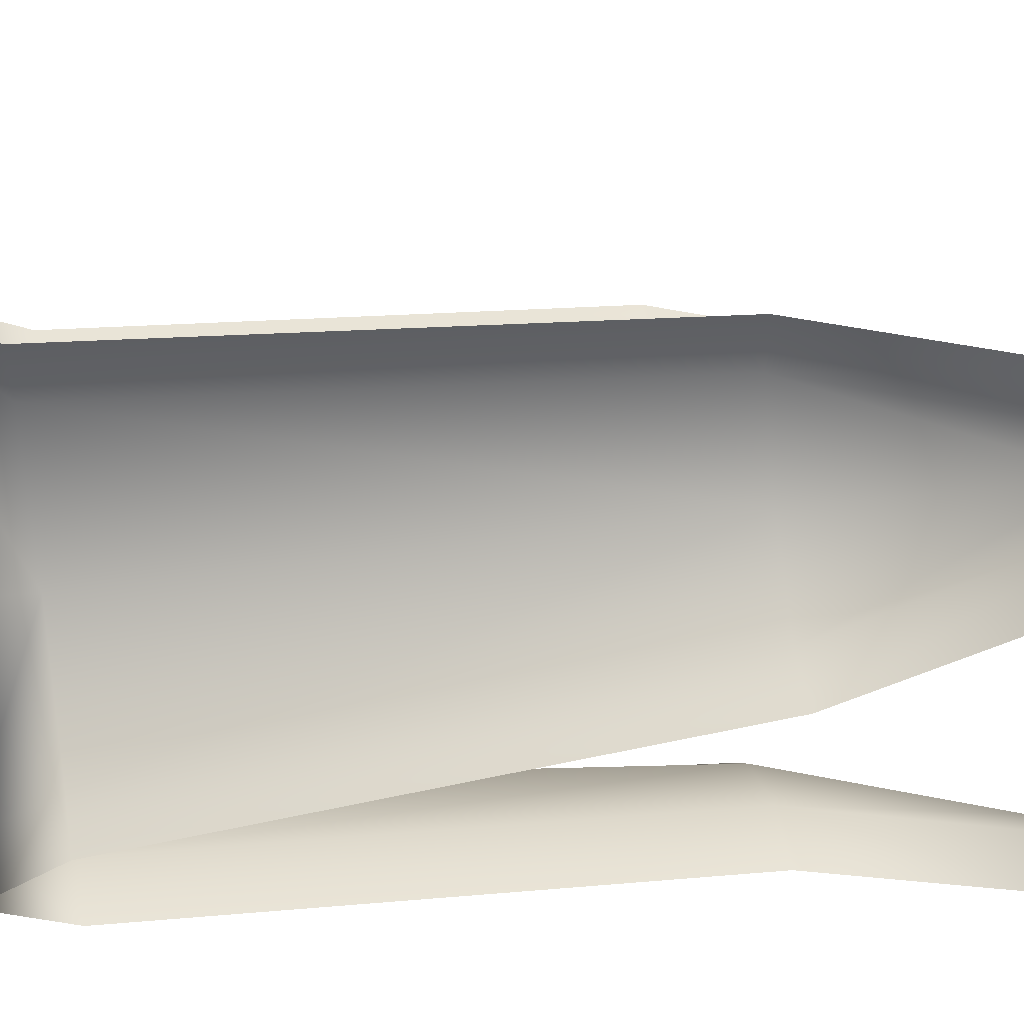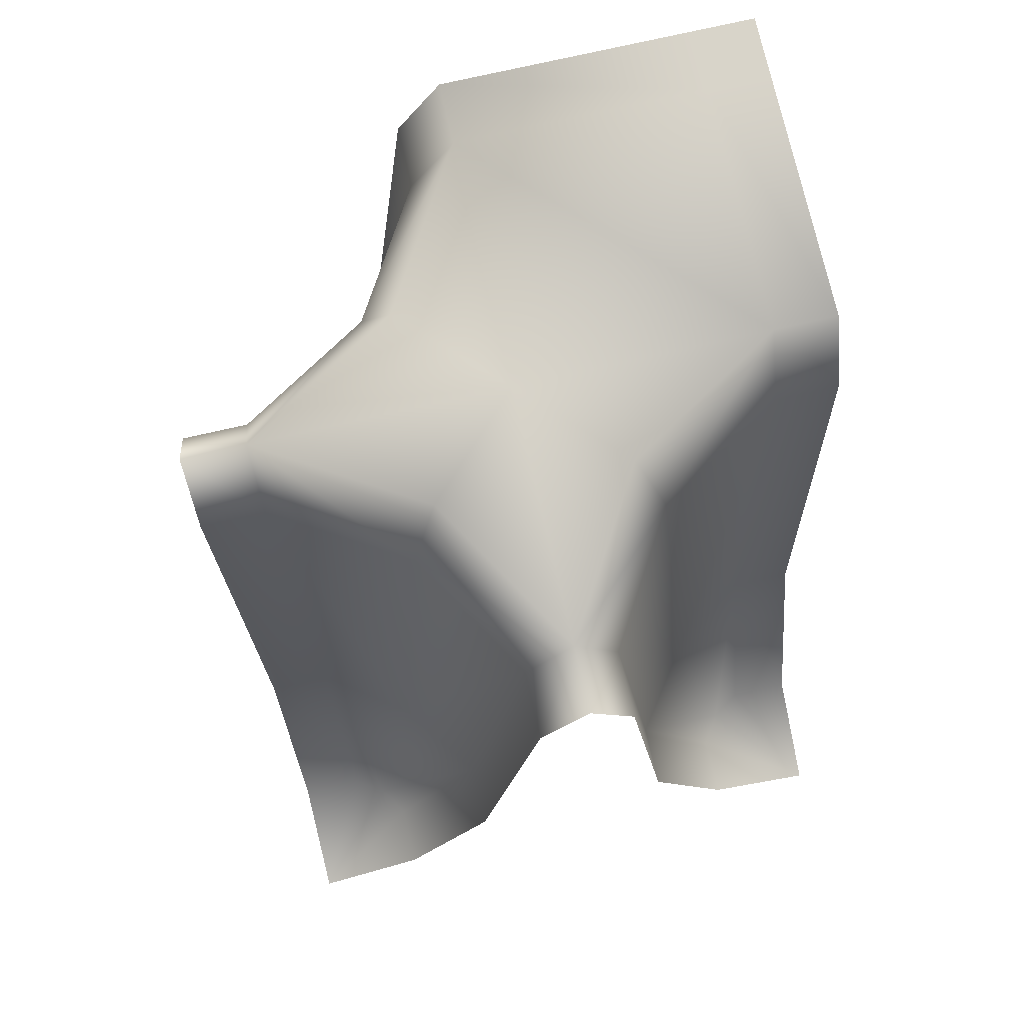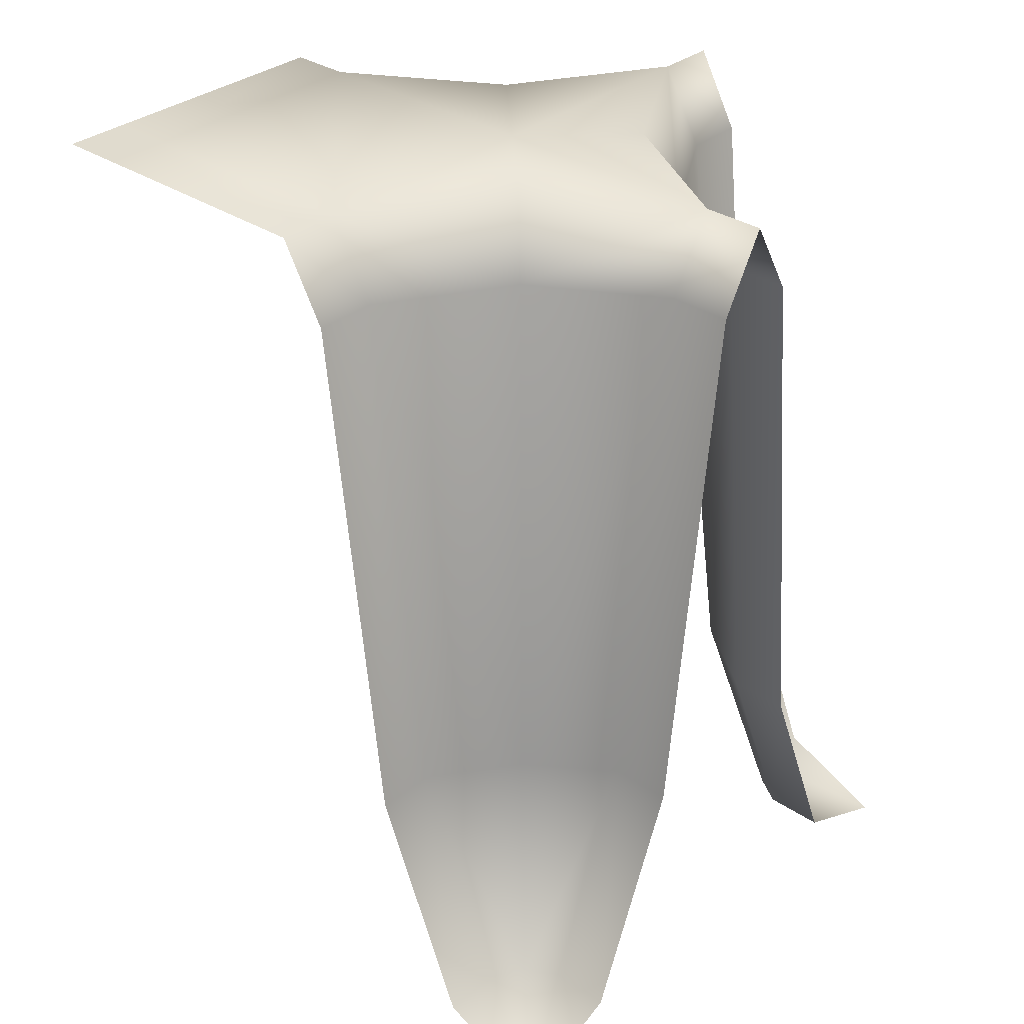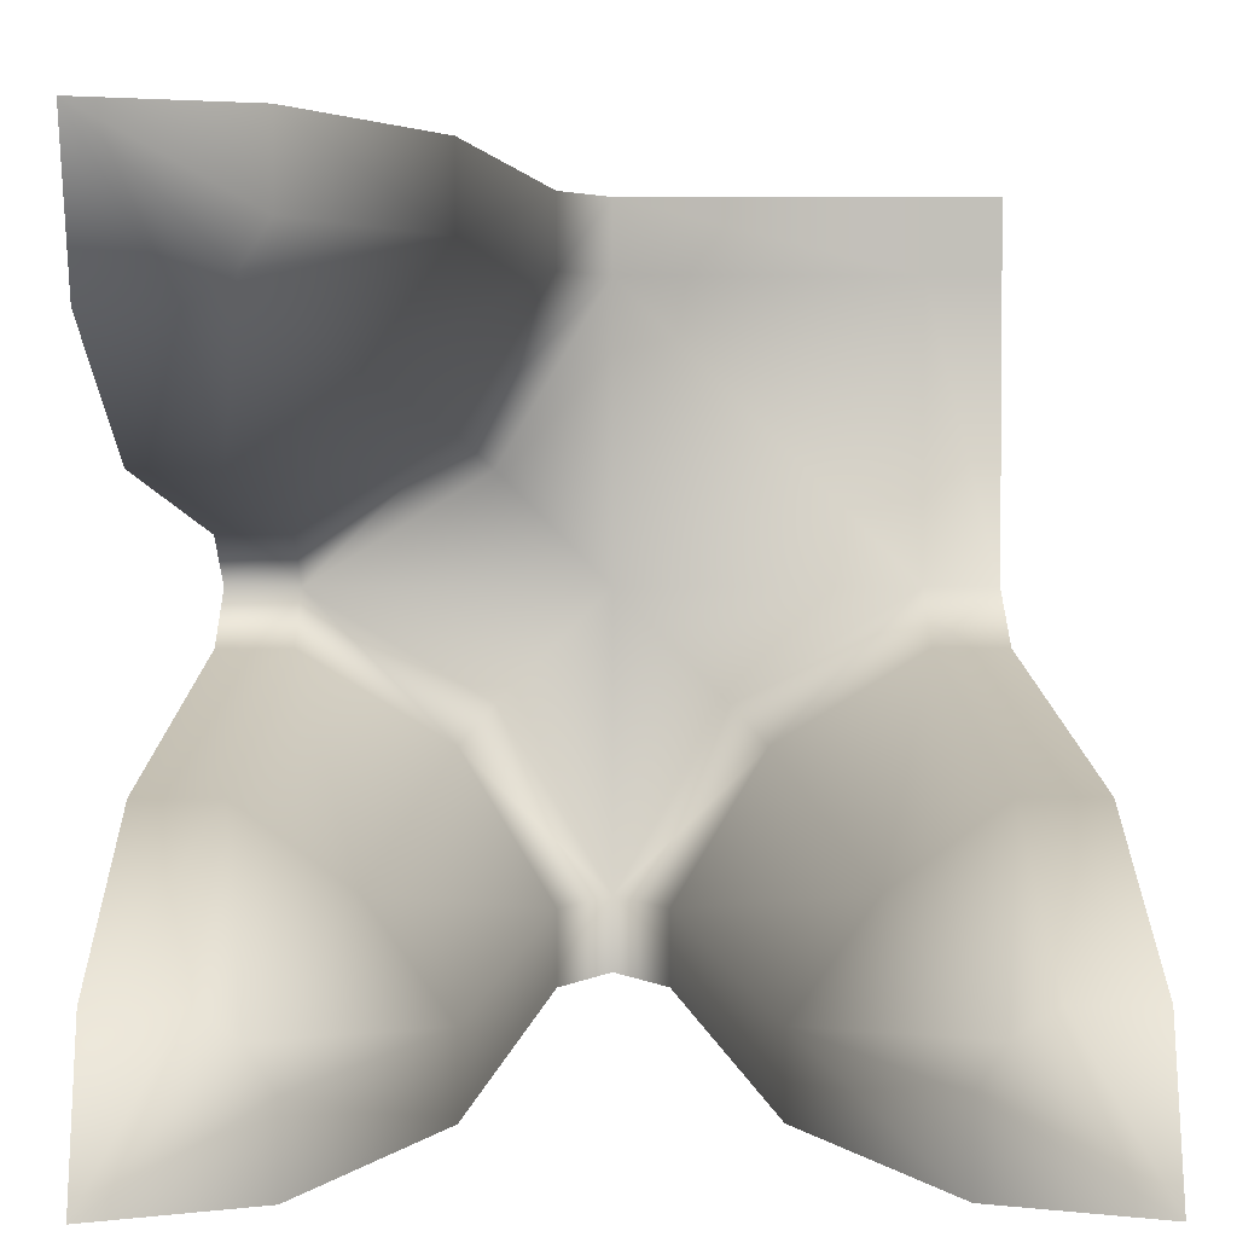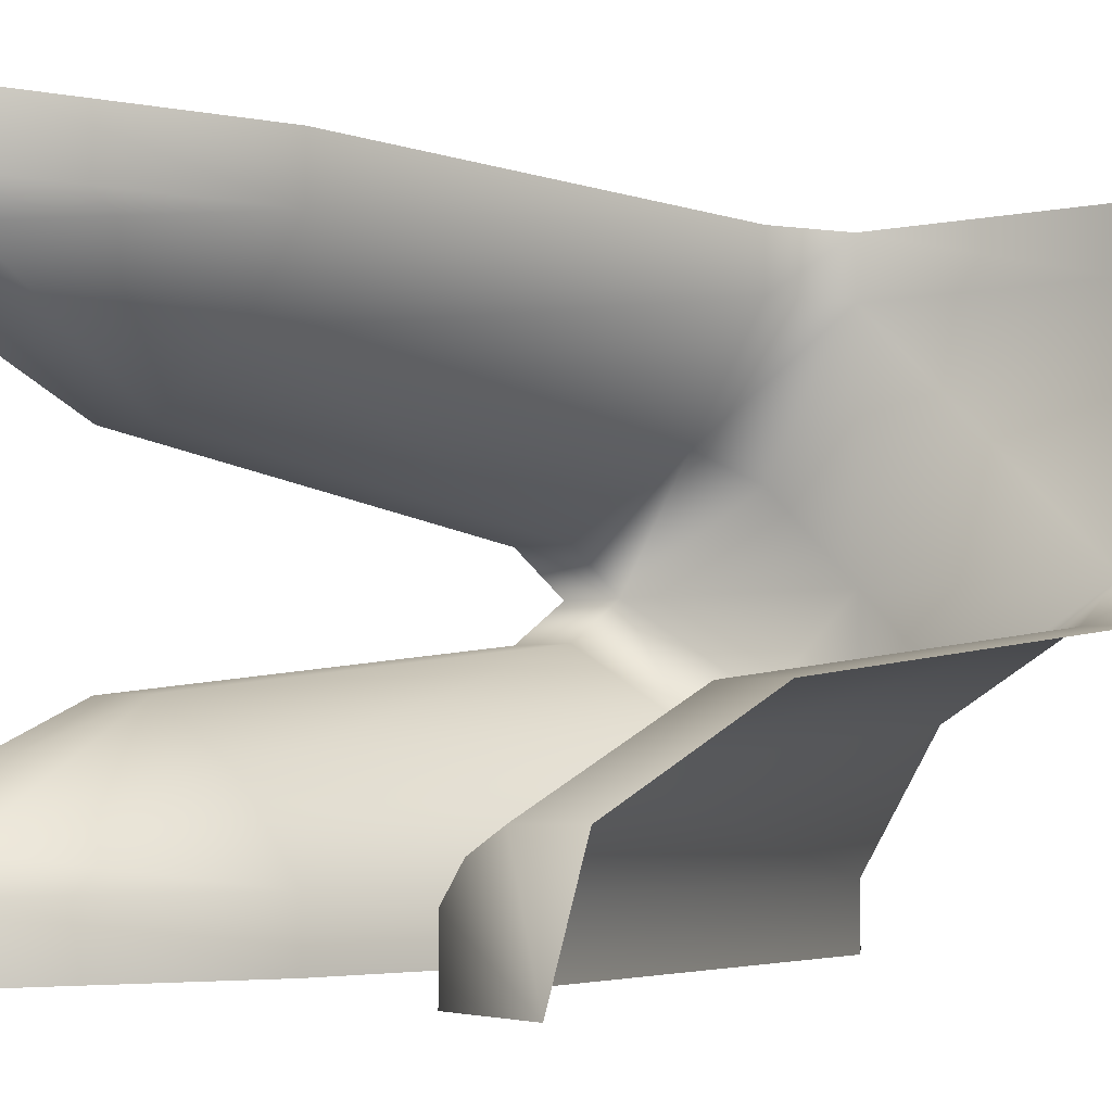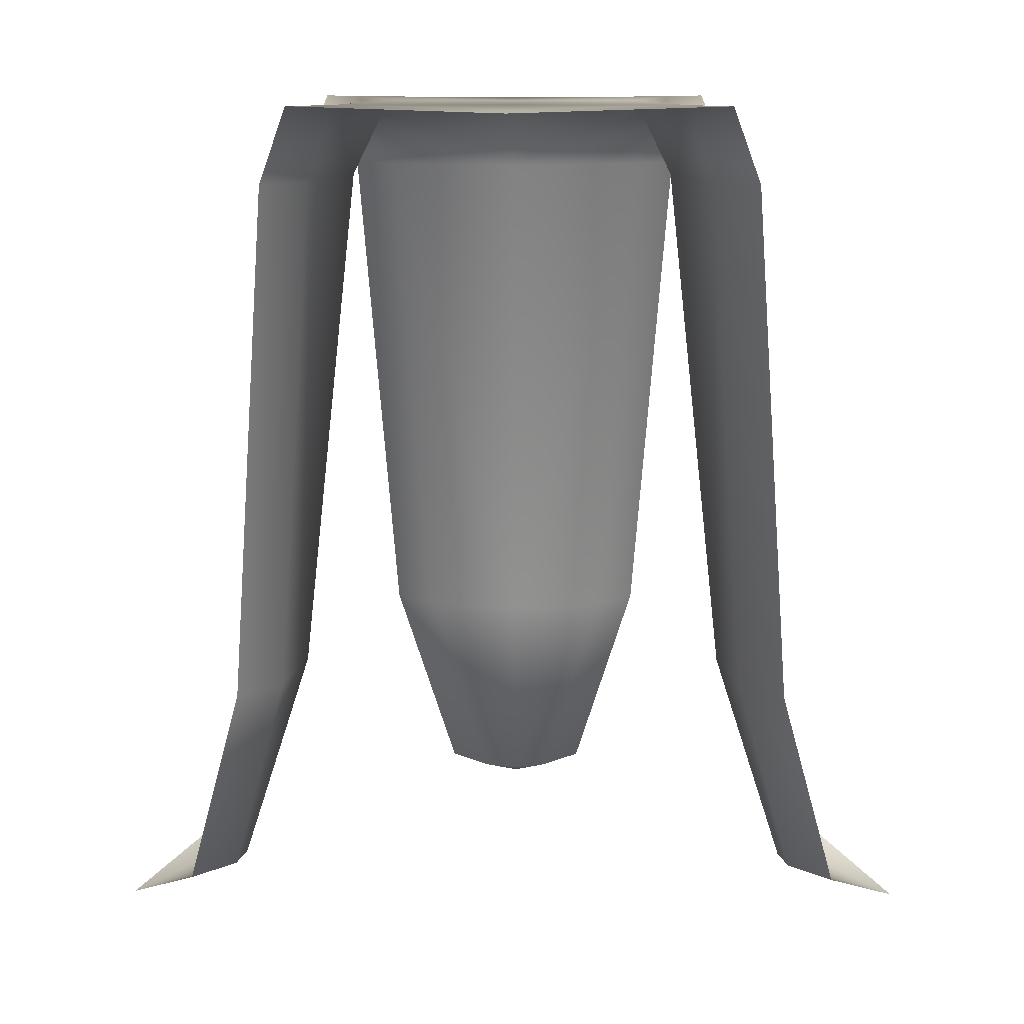
<metadata>
{"format":"obj","ext":"obj","renderer":"f3d","projection":"perspective","resolution":1024,"background":"white","views":[{"elev":50.0,"azim":-99.3,"up":"+Z"},{"elev":75.3,"azim":-102.9,"up":"+Y"},{"elev":33.5,"azim":132.4,"up":"+Y"},{"elev":3.2,"azim":-0.6,"up":"+Z"},{"elev":-4.3,"azim":35.2,"up":"+Z"},{"elev":12.2,"azim":45.7,"up":"+Y"}]}
</metadata>
<code>
g wall_10_Cave_Wall_Inner.020
v -0.5 1.459 1e-06
v 0.5 1.459 0.4
v 0.5 1.459 0.5
v 0.5 1.459 1e-06
v 0.4 1.459 1e-06
v 0.4 1.459 0.5
v -2e-06 1.459 0.4
v -2e-06 1.459 0.5
v 0.151 1.459 -0.151
v 0.5 1.333 -0.0713
v 0.0713 1.333 -0.5
v 0.4 1.333 -0.0713
v 0.1954 1.333 -0.1954
v 0.0713 1.333 -0.4
v 0.5 0 -0.5
v 0.5 0.07944 -0.3176
v 0.5 0.4539 -0.1667
v 0.3176 0.07944 -0.5
v 0.1667 0.4539 -0.5
v 0.4 0.07944 -0.3176
v 0 1.459 1e-06
v 0.4 0.4539 -0.1667
v 0.3499 0.07944 -0.3499
v 0.2643 0.4539 -0.2643
v 0.3176 0.07944 -0.4
v 0.1667 0.4539 -0.4
v 0.4 1.459 0.4
v -0.1667 0.4539 0.4
v -0.3176 0.07944 0.4
v -0.2643 0.4539 0.2643
v -0.3499 0.07944 0.3499
v -0.4 0.4539 0.1667
v -0.4 0.07944 0.3176
v -0.1667 0.4539 0.5
v -0.3176 0.07944 0.5
v -0.5 0.4539 0.1667
v -0.5 0.07944 0.3176
v -0.5 0 0.5
v -0.0713 1.333 0.4
v -0.1954 1.333 0.1954
v -0.4 1.333 0.0713
v -0.0713 1.333 0.5
v -0.5 1.333 0.0713
v -0.151 1.459 0.151
v -0.4 1.459 1e-06
v 1e-06 1.459 -0.5
v 1e-06 1.459 -0.4
v -0.151 1.459 -0.151
v -0.0713 1.333 -0.5
v -0.5 1.333 -0.0713
v -0.0713 1.333 -0.4
v -0.1954 1.333 -0.1954
v -0.4 1.333 -0.0713
v -0.5 0 -0.5
v -0.3176 0.07944 -0.5
v -0.1667 0.4539 -0.5
v -0.5 0.07944 -0.3176
v -0.5 0.4539 -0.1667
v -0.3176 0.07944 -0.4
v -0.1667 0.4539 -0.4
v -0.3499 0.07944 -0.3499
v -0.2643 0.4539 -0.2643
v -0.4 0.07944 -0.3176
v -0.4 0.4539 -0.1667
f 1 43 41
f 13 9 5
f 4 10 12
f 5 9 21
f 27 2 4
f 6 3 2
f 8 6 27
f 7 27 5
f 26 19 11
f 16 15 20
f 23 20 15
f 25 23 15
f 25 15 18
f 12 10 17
f 22 17 16
f 18 19 26
f 23 24 22
f 12 22 24
f 39 40 30
f 28 30 31
f 41 32 30
f 31 30 32
f 35 34 28
f 36 37 33
f 43 36 32
f 29 38 35
f 29 31 38
f 31 33 38
f 37 38 33
f 28 34 42
f 40 44 45
f 26 24 23
f 14 13 24
f 8 7 39
f 7 44 40
f 7 21 44
f 45 44 21
f 52 48 47
f 46 49 51
f 58 50 53
f 55 54 59
f 61 59 54
f 63 61 54
f 63 54 57
f 49 56 60
f 56 55 59
f 57 58 64
f 61 62 60
f 51 60 62
f 64 62 61
f 53 52 62
f 47 21 9
f 47 9 13
f 11 46 47
f 47 48 21
f 45 21 48
f 45 48 52
f 50 1 45
f 45 1 41
f 12 13 5
f 5 4 12
f 5 27 4
f 27 6 2
f 7 8 27
f 21 7 5
f 14 26 11
f 22 12 17
f 20 22 16
f 25 18 26
f 20 23 22
f 13 12 24
f 28 39 30
f 29 28 31
f 40 41 30
f 33 31 32
f 29 35 28
f 32 36 33
f 41 43 32
f 39 28 42
f 41 40 45
f 25 26 23
f 26 14 24
f 42 8 39
f 39 7 40
f 51 52 47
f 47 46 51
f 64 58 53
f 51 49 60
f 60 56 59
f 63 57 64
f 59 61 60
f 52 51 62
f 63 64 61
f 64 53 62
f 14 47 13
f 14 11 47
f 53 45 52
f 53 50 45

</code>
